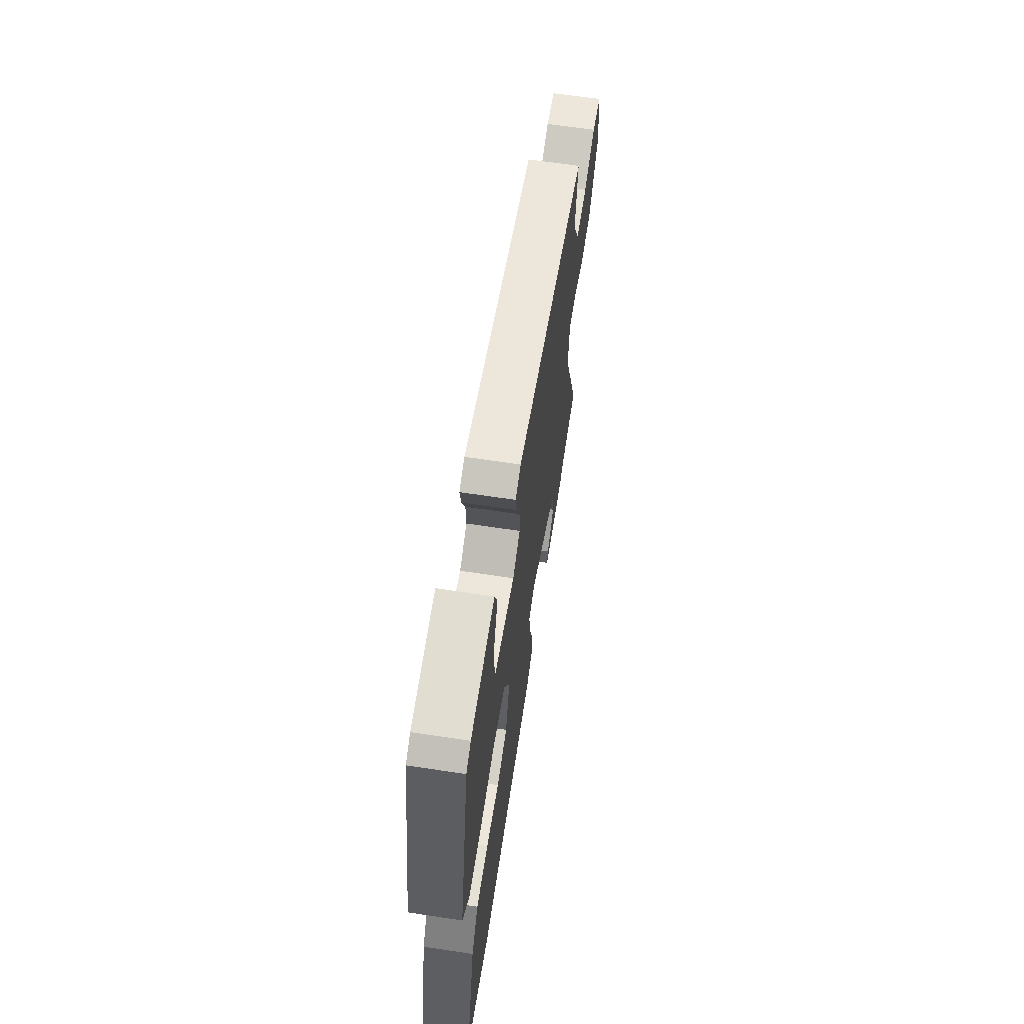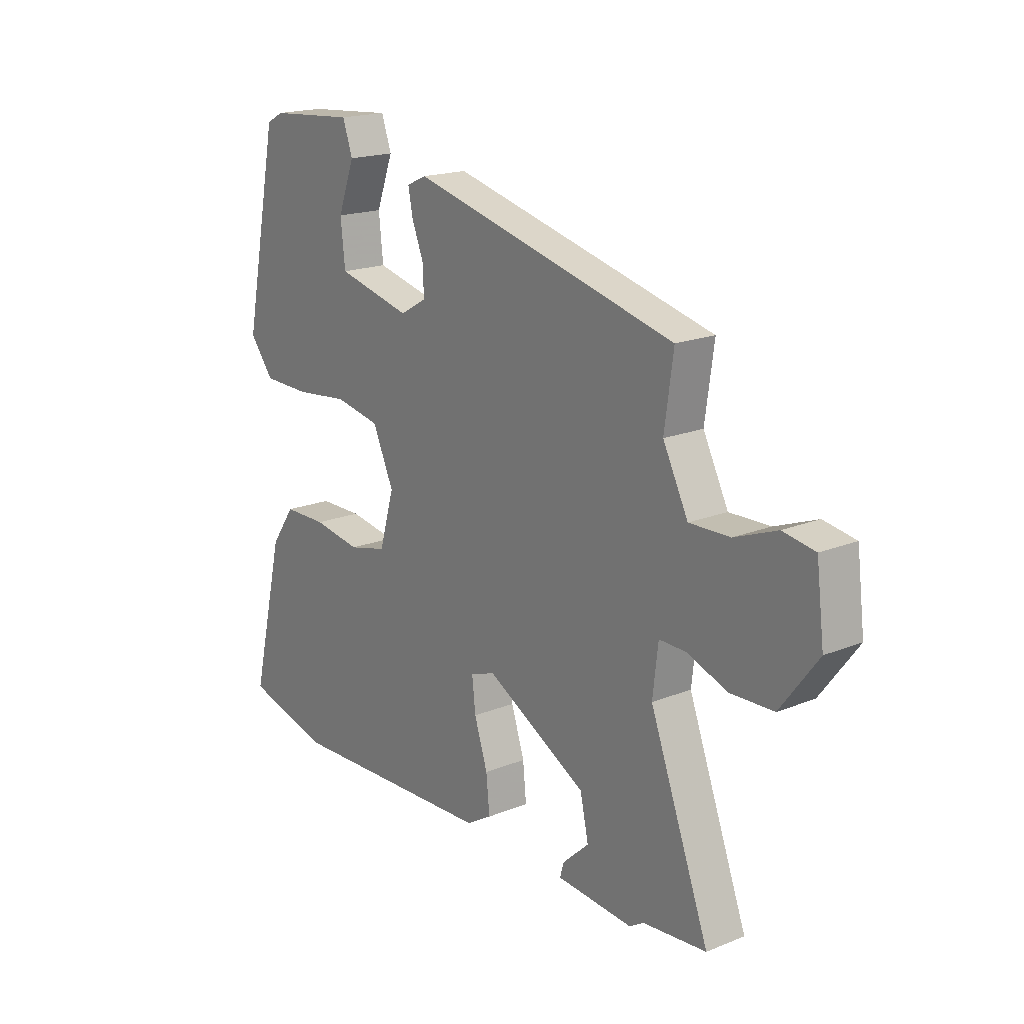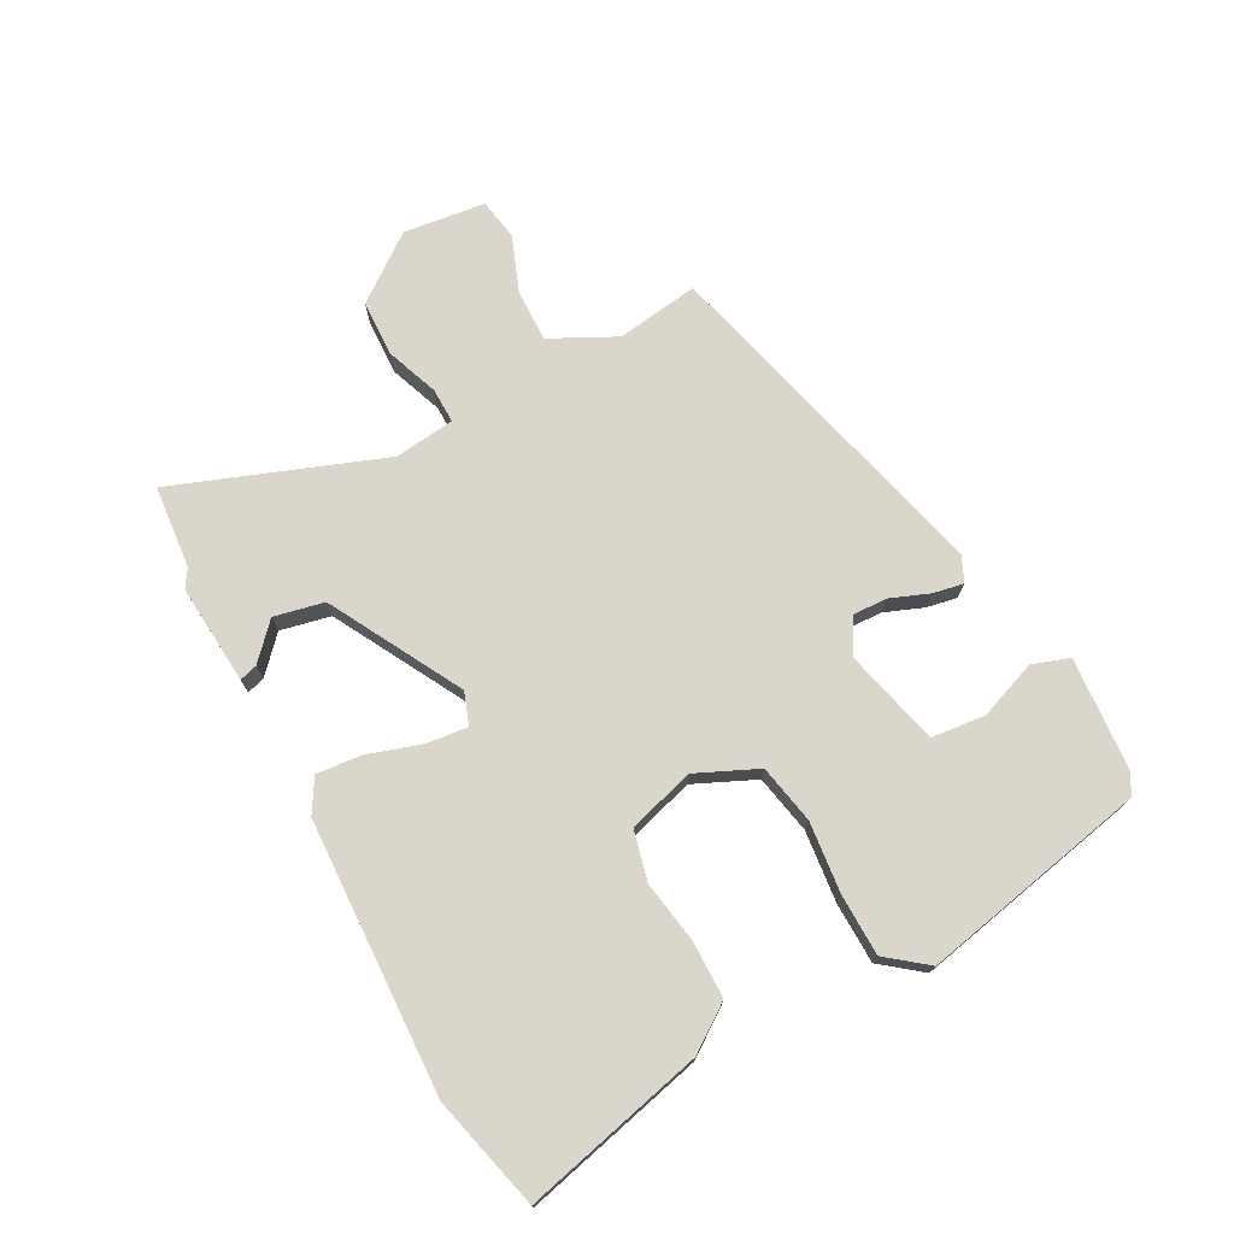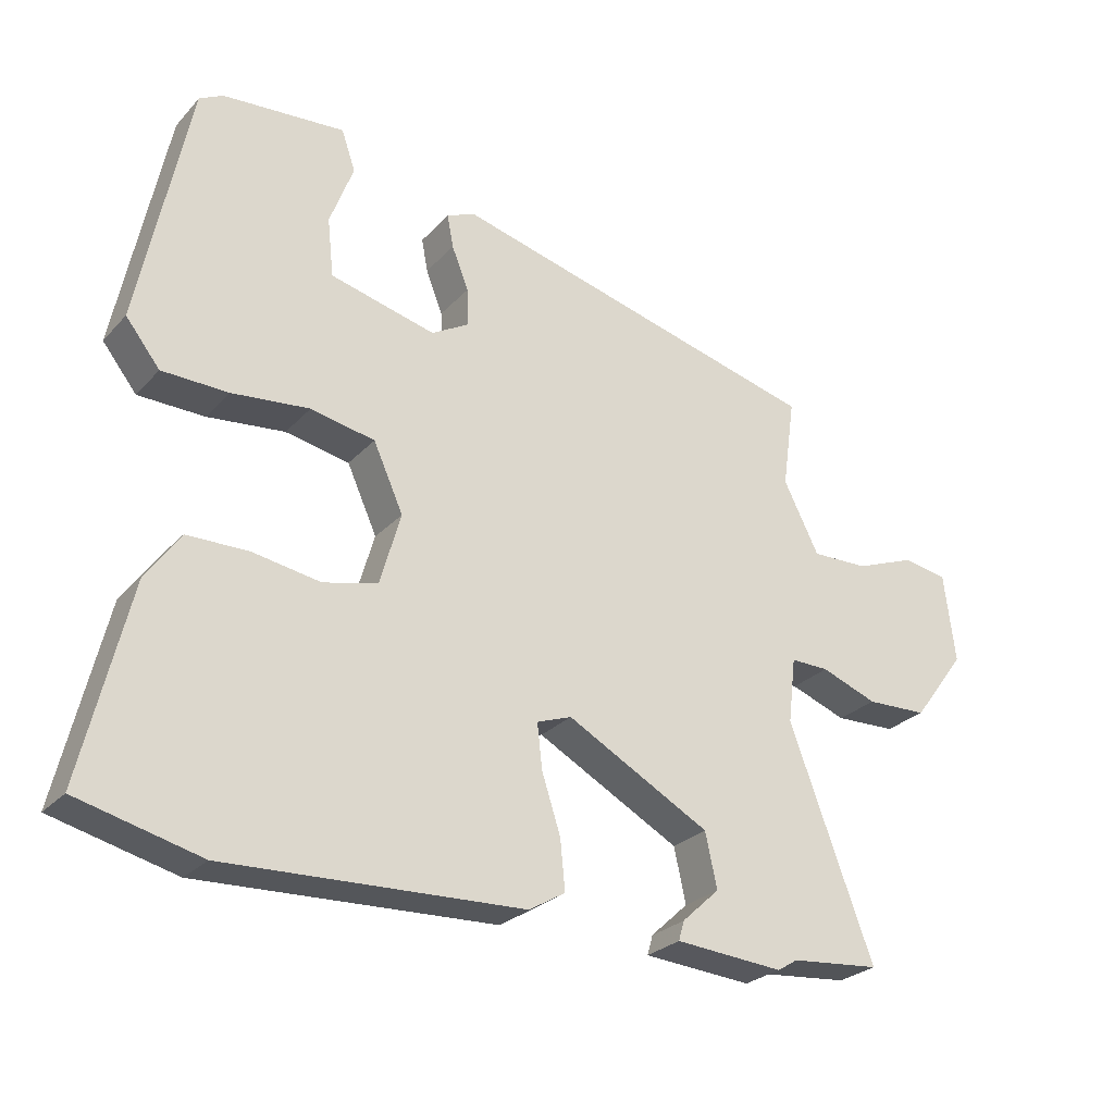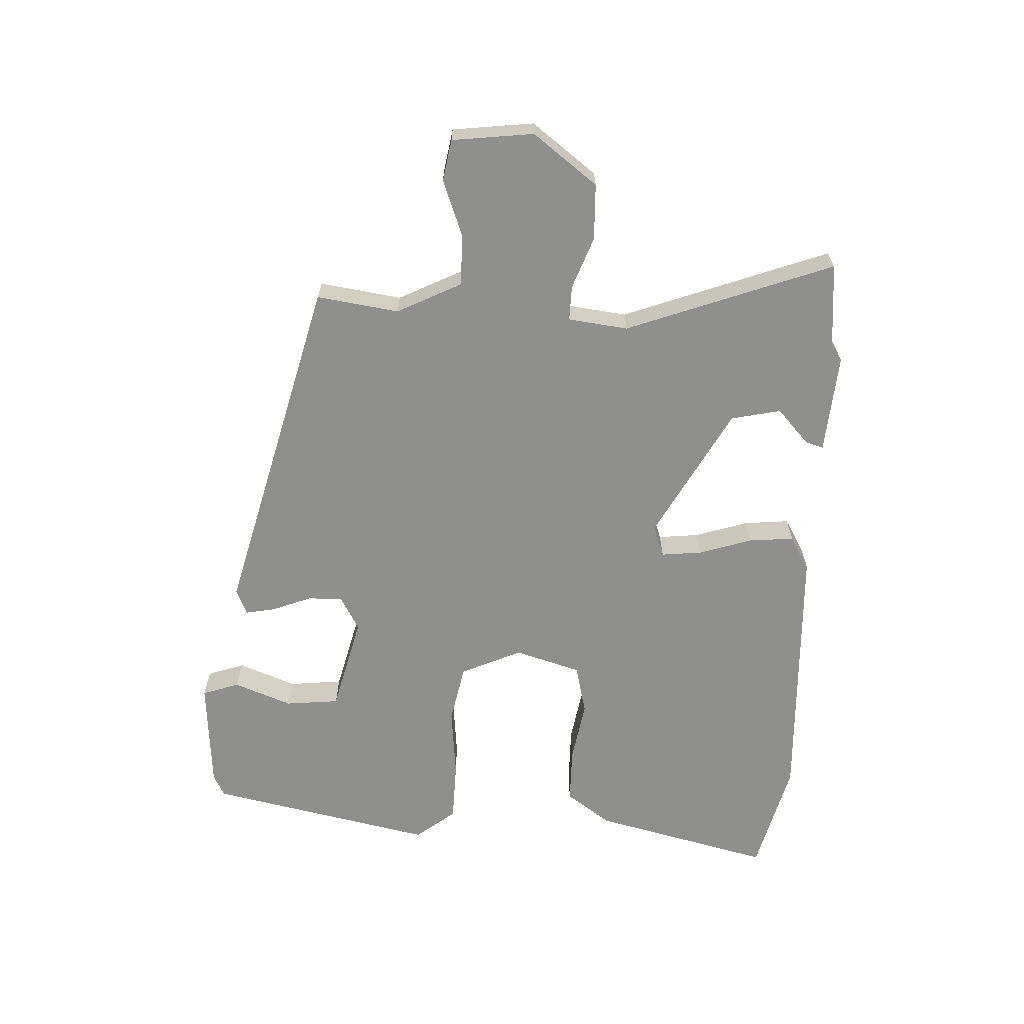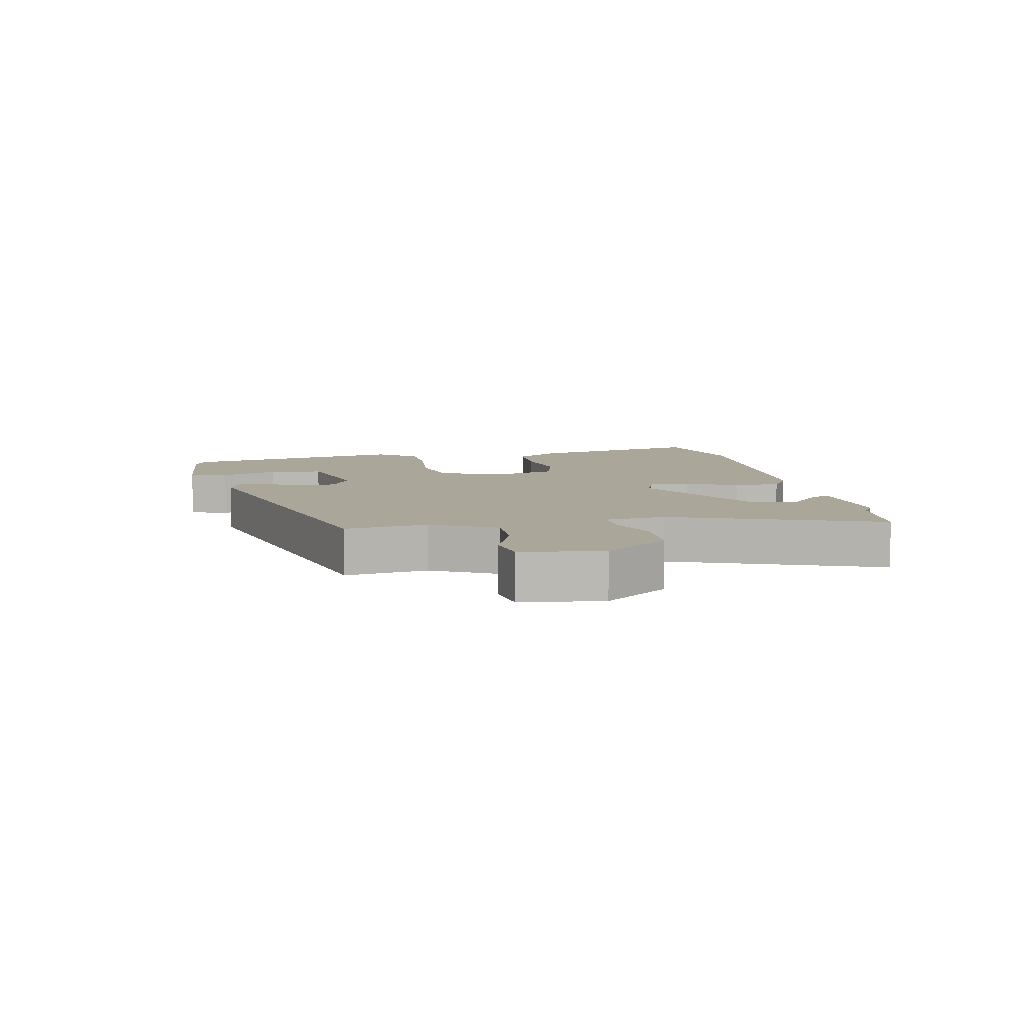
<metadata>
{"format":"obj","ext":"obj","renderer":"f3d","projection":"perspective","resolution":1024,"background":"white","views":[{"elev":64.2,"azim":-81.3,"up":"+Z"},{"elev":18.4,"azim":52.3,"up":"+Z"},{"elev":73.6,"azim":-118.3,"up":"+Y"},{"elev":-26.6,"azim":-32.5,"up":"+Z"},{"elev":-65.3,"azim":87.2,"up":"+Y"},{"elev":7.8,"azim":78.6,"up":"+Y"}]}
</metadata>
<code>
v -0.387 0.07 -0.528
v -0.563 0.07 -0.484
v -0.496 0.07 -0.202
v -0.447 0.07 -0.132
v -0.359 0.07 -0.131
v -0.262 0.07 -0.147
v -0.184 0.07 -0.128
v -0.154 0.07 -0.024
v -0.197 0.07 0.071
v -0.289 0.07 0.089
v -0.4 0.07 0.077
v -0.495 0.07 0.079
v -0.544 0.07 0.141
v -0.472 0.07 0.496
v -0.438 0.07 0.514
v -0.263 0.07 0.528
v -0.243 0.07 0.47
v -0.277 0.07 0.379
v -0.268 0.07 0.295
v -0.117 0.07 0.258
v -0.063 0.07 0.289
v -0.065 0.07 0.343
v -0.089 0.07 0.404
v -0.098 0.07 0.451
v -0.058 0.07 0.469
v 0.482 0.07 0.332
v 0.464 0.07 0.203
v 0.515 0.07 0.102
v 0.597 0.07 0.104
v 0.683 0.07 0.137
v 0.748 0.07 0.126
v 0.764 0.07 -0.002
v 0.688 0.07 -0.103
v 0.6 0.07 -0.106
v 0.519 0.07 -0.076
v 0.464 0.07 -0.075
v 0.453 0.07 -0.169
v 0.574 0.07 -0.493
v 0.445 0.07 -0.505
v 0.416 0.07 -0.523
v 0.26 0.07 -0.511
v 0.268 0.07 -0.483
v 0.322 0.07 -0.433
v 0.305 0.07 -0.355
v 0.099 0.07 -0.243
v 0.049 0.07 -0.261
v 0.056 0.07 -0.325
v 0.083 0.07 -0.408
v 0.09 0.07 -0.479
v 0.038 0.07 -0.51
v -0.387 0 -0.528
v -0.563 0 -0.484
v -0.496 0 -0.202
v -0.447 0 -0.132
v -0.359 0 -0.131
v -0.262 0 -0.147
v -0.184 0 -0.128
v -0.154 0 -0.024
v -0.197 0 0.071
v -0.289 0 0.089
v -0.4 0 0.077
v -0.495 0 0.079
v -0.544 0 0.141
v -0.472 0 0.496
v -0.438 0 0.514
v -0.263 0 0.528
v -0.243 0 0.47
v -0.277 0 0.379
v -0.268 0 0.295
v -0.117 0 0.258
v -0.063 0 0.289
v -0.065 0 0.343
v -0.089 0 0.404
v -0.098 0 0.451
v -0.058 0 0.469
v 0.482 0 0.332
v 0.464 0 0.203
v 0.515 0 0.102
v 0.597 0 0.104
v 0.683 0 0.137
v 0.748 0 0.126
v 0.764 0 -0.002
v 0.688 0 -0.103
v 0.6 0 -0.106
v 0.519 0 -0.076
v 0.464 0 -0.075
v 0.453 0 -0.169
v 0.574 0 -0.493
v 0.445 0 -0.505
v 0.416 0 -0.523
v 0.26 0 -0.511
v 0.268 0 -0.483
v 0.322 0 -0.433
v 0.305 0 -0.355
v 0.099 0 -0.243
v 0.049 0 -0.261
v 0.056 0 -0.325
v 0.083 0 -0.408
v 0.09 0 -0.479
v 0.038 0 -0.51
f 47 48 49 50
f 46 47 50 1
f 40 41 42 43
f 39 40 43 44
f 37 38 39 44
f 36 37 44 45
f 32 33 34 35
f 32 35 36
f 29 30 31 32
f 28 29 32 36
f 27 28 36 45
f 22 23 24 25
f 21 22 25 26
f 20 21 26 27
f 15 16 17 18
f 15 18 19
f 14 15 19
f 13 14 19
f 10 11 12 13
f 9 10 13 19
f 8 9 19 20
f 3 4 5 6
f 1 2 3 6
f 46 1 6 7
f 45 46 7 8
f 8 20 27 45
f 100 99 98 97
f 51 100 97 96
f 93 92 91 90
f 94 93 90 89
f 94 89 88 87
f 95 94 87 86
f 85 84 83 82
f 86 85 82
f 82 81 80 79
f 86 82 79 78
f 95 86 78 77
f 75 74 73 72
f 76 75 72 71
f 77 76 71 70
f 68 67 66 65
f 69 68 65
f 69 65 64
f 69 64 63
f 63 62 61 60
f 69 63 60 59
f 70 69 59 58
f 56 55 54 53
f 56 53 52 51
f 57 56 51 96
f 58 57 96 95
f 95 77 70 58
f 1 51 52 2
f 2 52 53 3
f 3 53 54 4
f 4 54 55 5
f 5 55 56 6
f 6 56 57 7
f 7 57 58 8
f 8 58 59 9
f 9 59 60 10
f 10 60 61 11
f 11 61 62 12
f 12 62 63 13
f 13 63 64 14
f 14 64 65 15
f 15 65 66 16
f 16 66 67 17
f 17 67 68 18
f 18 68 69 19
f 19 69 70 20
f 20 70 71 21
f 21 71 72 22
f 22 72 73 23
f 23 73 74 24
f 24 74 75 25
f 25 75 76 26
f 26 76 77 27
f 27 77 78 28
f 28 78 79 29
f 29 79 80 30
f 30 80 81 31
f 31 81 82 32
f 32 82 83 33
f 33 83 84 34
f 34 84 85 35
f 35 85 86 36
f 36 86 87 37
f 37 87 88 38
f 38 88 89 39
f 39 89 90 40
f 40 90 91 41
f 41 91 92 42
f 42 92 93 43
f 43 93 94 44
f 44 94 95 45
f 45 95 96 46
f 46 96 97 47
f 47 97 98 48
f 48 98 99 49
f 49 99 100 50
f 50 100 51 1

</code>
